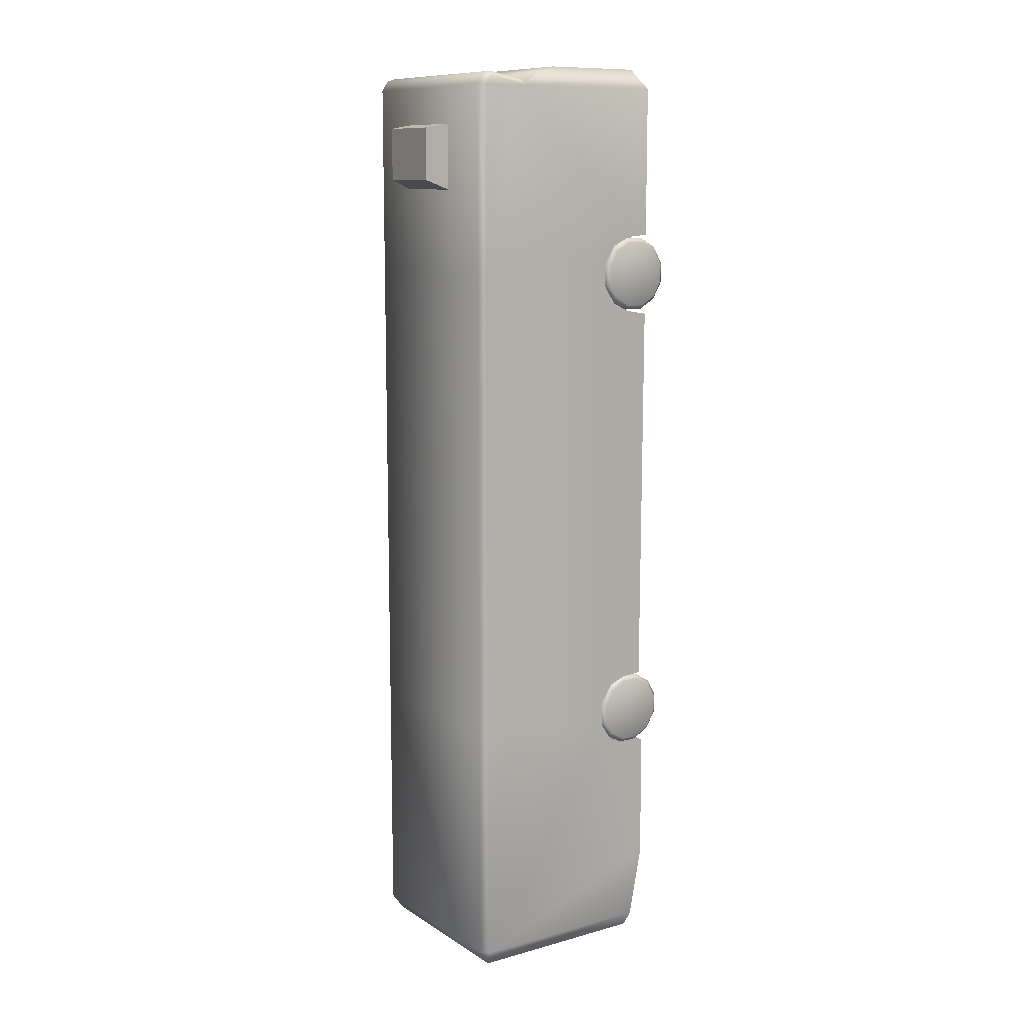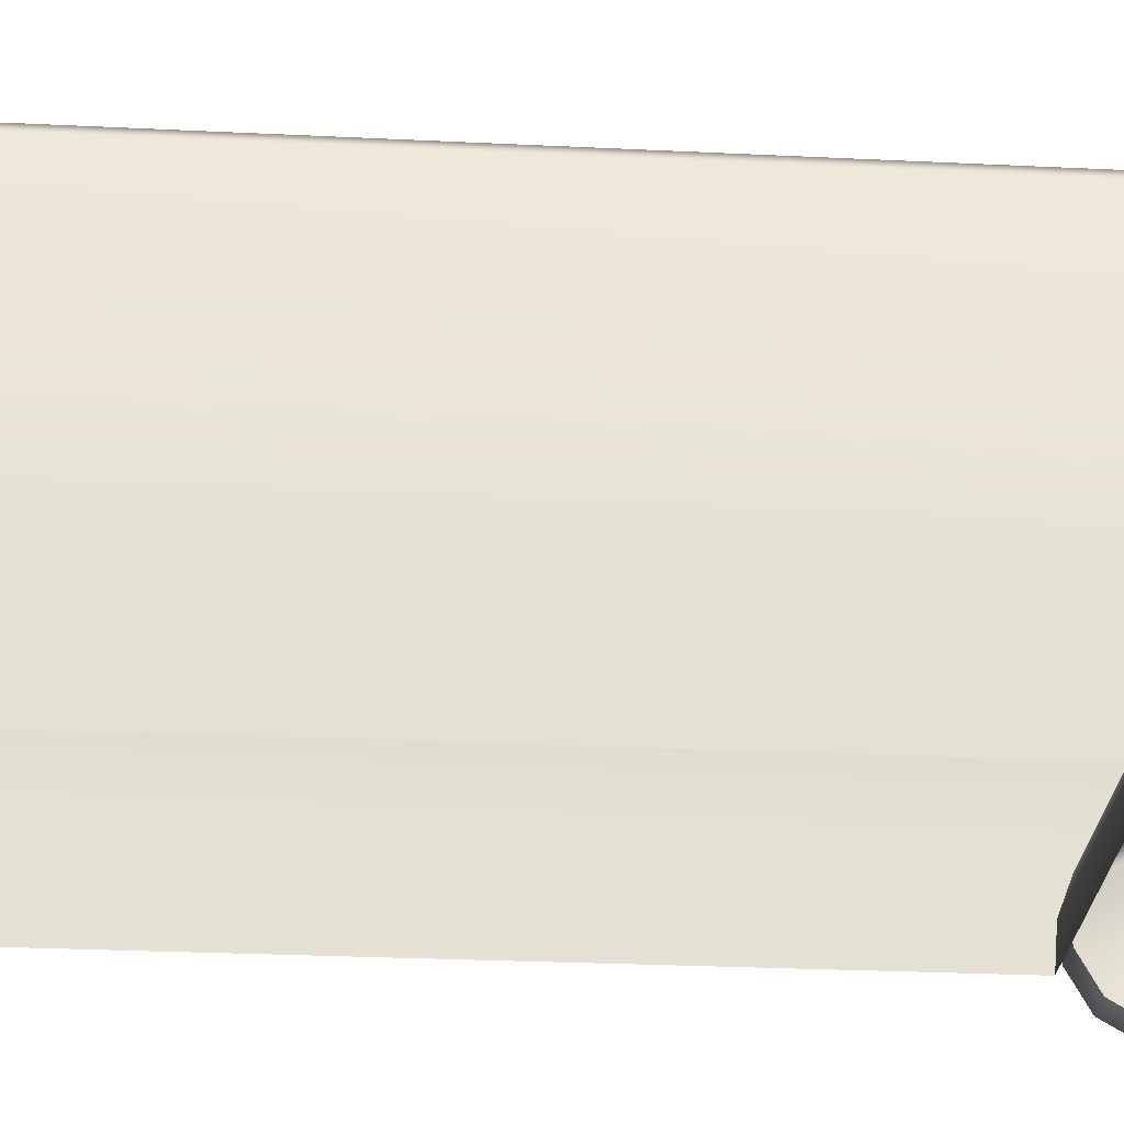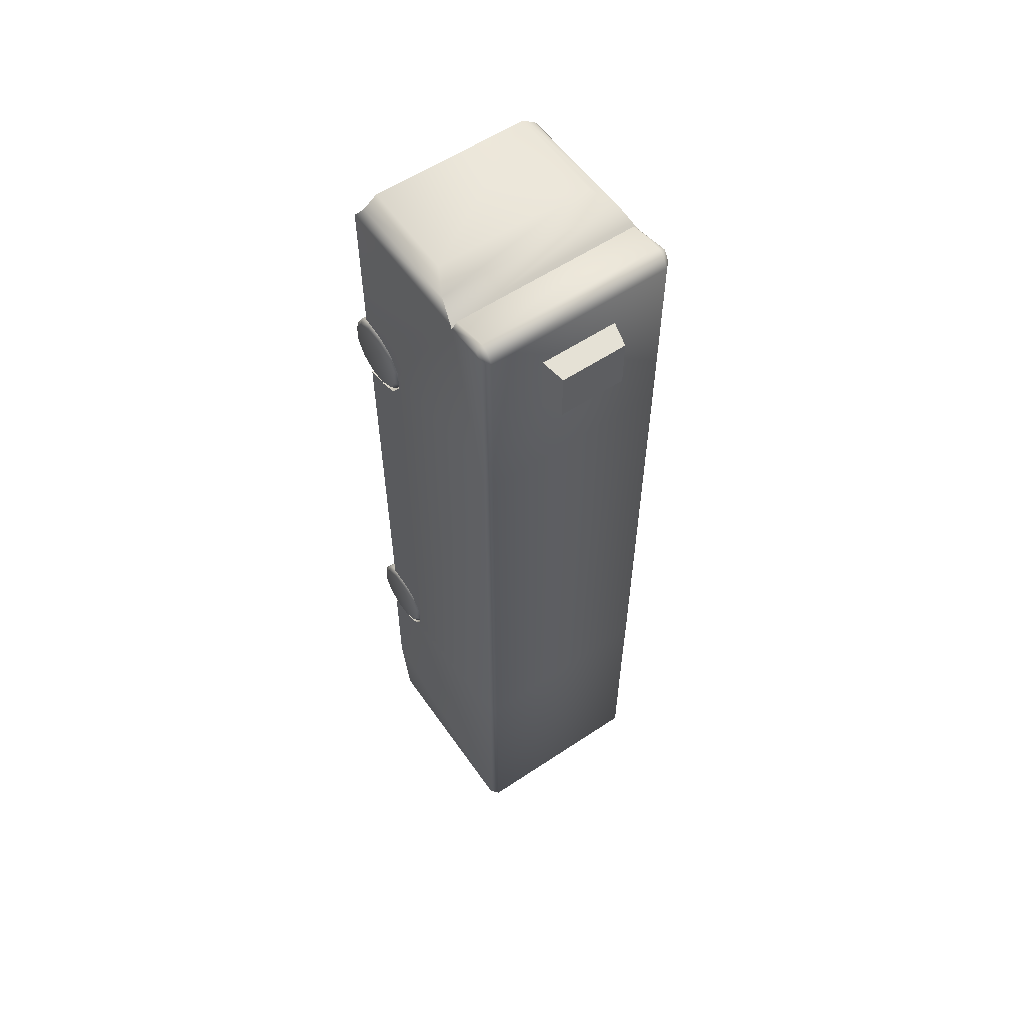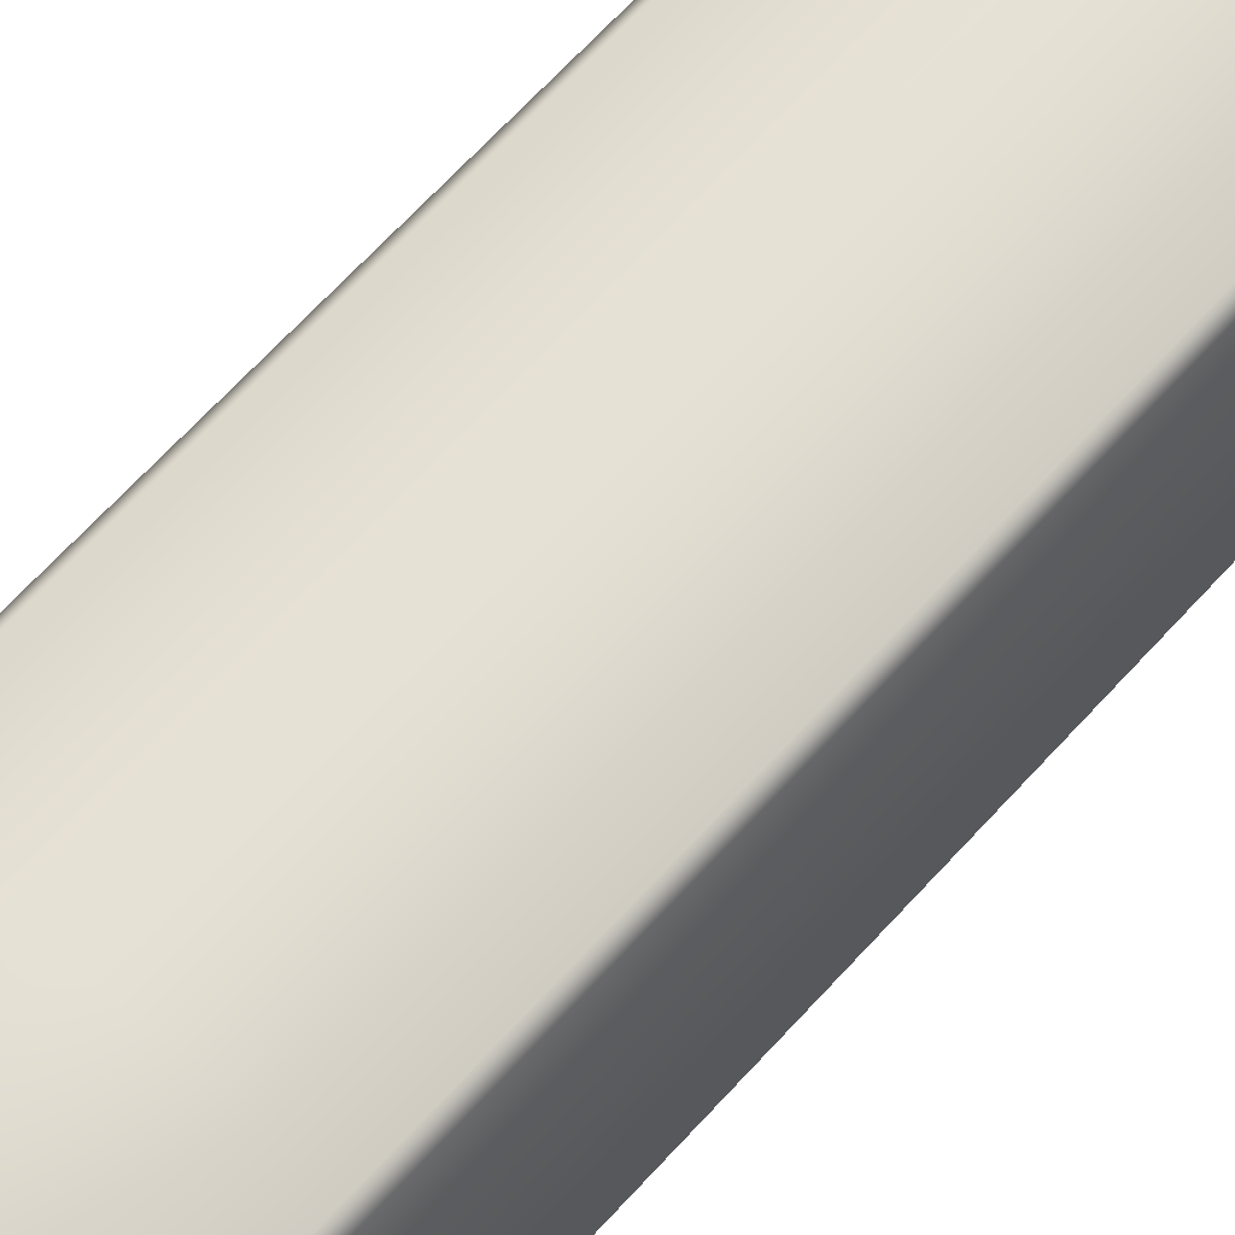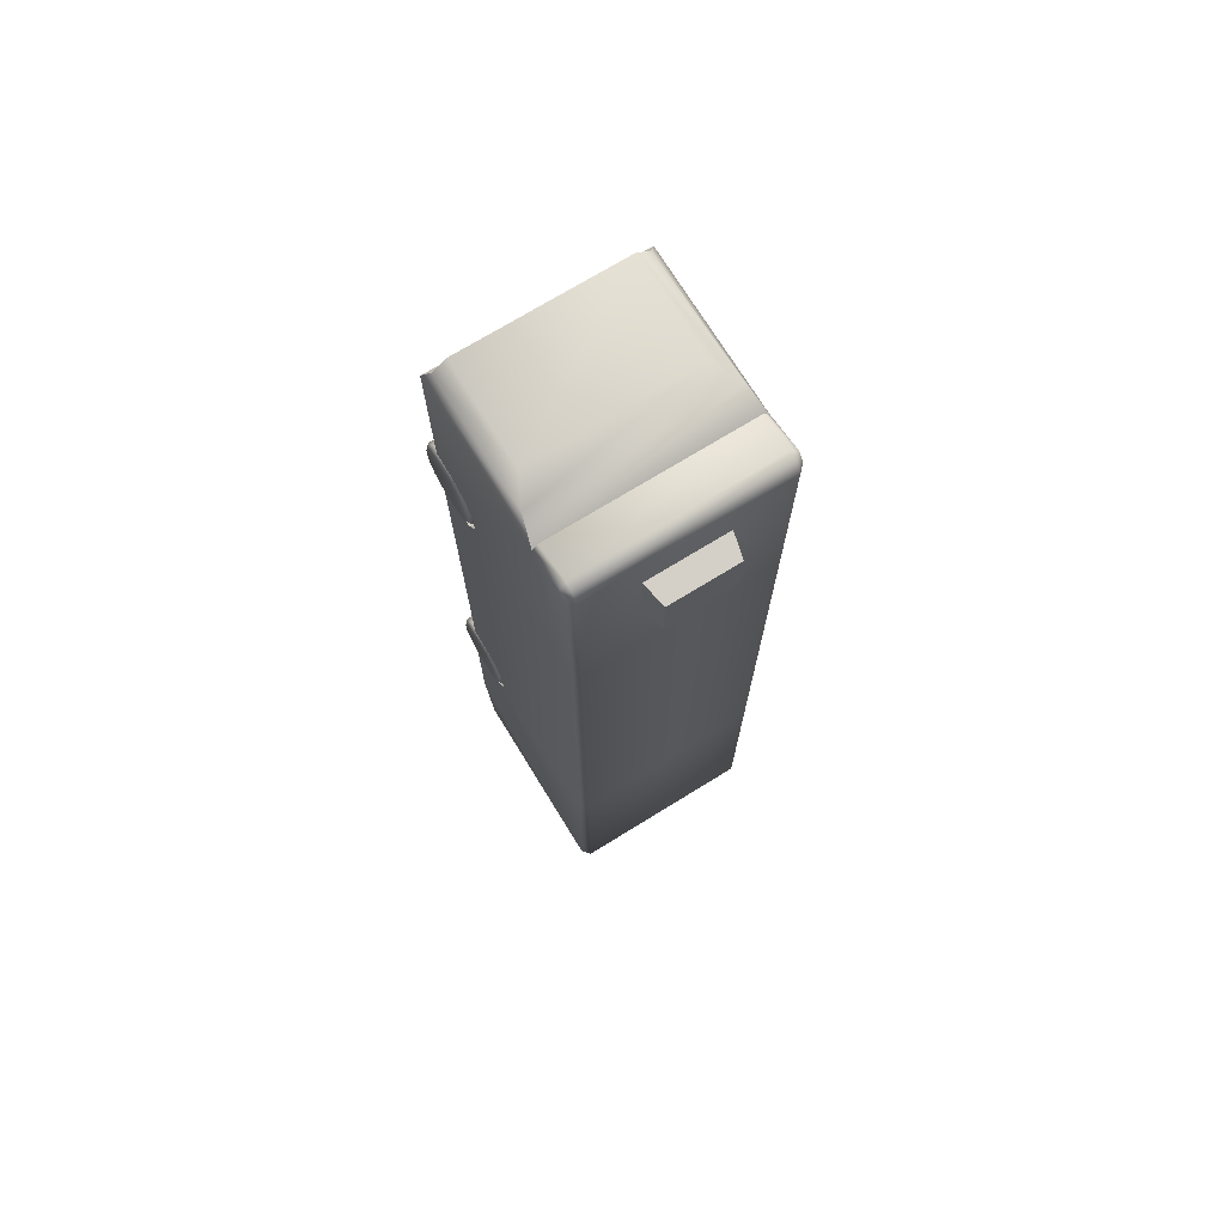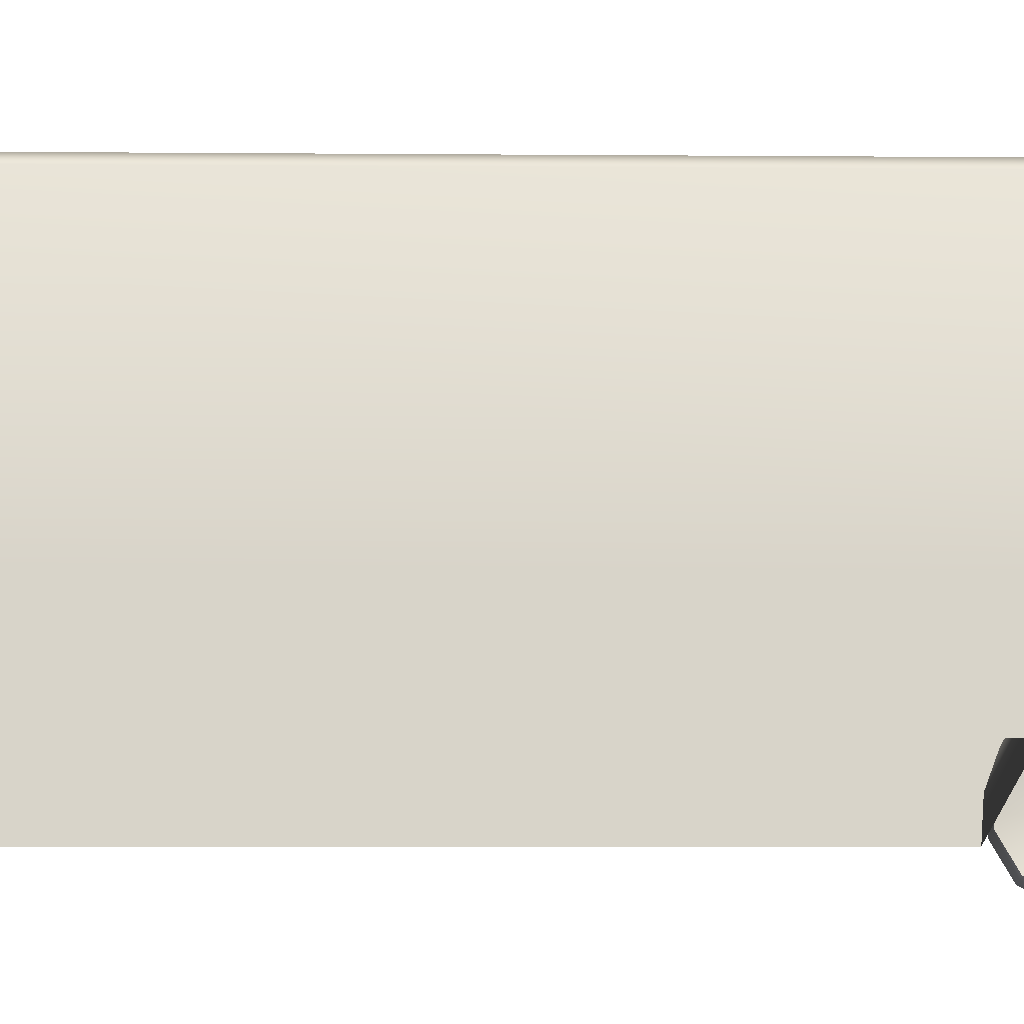
<metadata>
{"format":"obj","ext":"obj","renderer":"f3d","projection":"perspective","resolution":1024,"background":"white","views":[{"elev":10.8,"azim":-124.0,"up":"+Z"},{"elev":-23.1,"azim":84.7,"up":"+Y"},{"elev":57.9,"azim":145.4,"up":"+Z"},{"elev":65.0,"azim":-138.1,"up":"+Y"},{"elev":72.5,"azim":148.4,"up":"+Z"},{"elev":-14.1,"azim":89.0,"up":"+Y"}]}
</metadata>
<code>
o polymsh6
g polymsh6
v -94.01 -30.37 -437.7
v 85.97 -28.85 -453.1
v -94.01 145.1 431.9
v 87.8 157.3 -437.7
v -75.04 -32.83 442.9
v 93.92 -39.17 423.6
v -94.01 150.9 423.6
v 93.92 145.1 431.9
v 93.92 -42.61 -246.1
v 93.92 -37.79 -171.5
v 93.92 -39.17 203.1
v 93.92 -39.17 281.9
v -94.01 -39.17 281.9
v -94.01 -39.17 203.1
v -94.01 -37.79 -171.5
v -94.01 -42.61 -246.1
v -87.88 157.3 245.9
v 93.92 151.2 246.5
v 87.66 143 435.6
v 93.92 151.2 -204.8
v -94.01 9.827 -196.2
v -94.01 -18.47 -245.4
v 93.92 -0.2838 271.8
v 93.92 -18.5 -172.8
v 93.92 -17.61 279.9
v -94.01 -17.61 279.9
v -94.01 11.24 254.2
v -94.01 -17.59 206.6
v 93.92 -18.47 -245.4
v 93.92 9.822 -221.1
v 93.92 -2.631 -178.6
v -94.01 -2.441 -238.8
v 93.92 -17.59 206.6
v 93.92 11.24 232.5
v -94.01 -18.5 -172.8
v -94.01 -0.2504 214.9
v -94.01 109.3 423.6
v 93.92 109.3 423.6
v -94.01 -39.17 423.6
v 87.78 -33.06 432.9
v -87.86 86.4 437.6
v 74.95 61.81 442.9
v -87.88 151.3 433.2
v 93.92 150.9 423.6
v -89.24 109.3 429.8
v -87.74 143 435.6
v -87.88 157.3 423.6
v 87.8 157.3 423.6
v -94.01 151.2 246.5
v -86.06 146.8 -453.1
v 93.92 149.6 -437.7
v 87.8 157.3 -205.5
v 87.8 157.3 245.9
v -87.88 157.3 -205.5
v -94.01 151.2 -204.8
v -87.88 157.3 -437.7
v 93.92 -43.3 -370.1
v -94.01 -43.3 -370.1
v -86.05 -28.85 -453.1
v 93.92 -30.37 -437.7
v -94.01 149.6 -437.7
v 85.97 146.8 -453.1
v 87.78 86.4 437.6
v 74.95 -32.83 442.9
v -87.86 -33.06 432.9
v -75.04 61.81 442.9
v 89.16 109.3 429.8
v 87.8 151.3 433.2
v -36.94 155.2 325.7
v 37.43 155.2 325.7
v -31.44 179.2 335.7
v 31.93 179.2 335.7
v -36.94 155.2 388.9
v 37.43 155.2 388.9
v -31.44 179.2 384.7
v 31.93 179.2 384.7
v 93.92 11.24 254.2
v -94.01 -0.2838 271.8
v -94.01 11.24 232.5
v 93.92 -0.2504 214.9
v 93.92 9.827 -196.2
v -94.01 -2.631 -178.6
v -94.01 9.822 -221.1
v 93.92 -2.441 -238.8
v 95.41 -3.196 -231.8
v 90.82 -26.03 -208.9
v 72.45 9.275 -218.4
v 91.3 9.275 -218.4
v 72.45 9.275 -199.5
v 91.3 9.275 -199.5
v 72.45 -0.1851 -183.1
v 91.3 -0.1851 -183.1
v 72.45 -16.57 -173.6
v 91.3 -16.57 -173.6
v 72.45 -35.49 -173.6
v 91.3 -35.49 -173.6
v 72.45 -51.87 -183.1
v 91.3 -51.87 -183.1
v 72.45 -61.33 -199.5
v 91.3 -61.33 -199.5
v 72.45 -61.33 -218.4
v 91.3 -61.33 -218.4
v 72.45 -51.87 -234.8
v 91.3 -51.87 -234.8
v 72.45 -35.49 -244.2
v 95.41 -34.39 -240.1
v 72.45 -16.57 -244.2
v 95.41 -17.67 -240.1
v 72.45 -0.1851 -234.8
v 95.41 5.162 -217.3
v 91.3 -0.1851 -234.8
v 95.41 5.162 -200.6
v 95.41 -3.196 -186.1
v 91.3 -16.57 -244.2
v 95.41 -17.67 -177.8
v 95.41 -34.39 -177.8
v 95.41 -48.86 -186.1
v 95.41 -57.22 -200.6
v 91.3 -35.49 -244.2
v 95.41 -57.22 -217.3
v 95.41 -48.86 -231.8
v 95.41 -3.196 220.4
v 90.82 -26.03 243.3
v 72.45 9.275 233.8
v 91.3 9.275 233.8
v 72.45 9.275 252.7
v 91.3 9.275 252.7
v 72.45 -0.1851 269.1
v 91.3 -0.1851 269.1
v 72.45 -16.57 278.6
v 91.3 -16.57 278.6
v 72.45 -35.49 278.6
v 91.3 -35.49 278.6
v 72.45 -51.87 269.1
v 91.3 -51.87 269.1
v 72.45 -61.33 252.7
v 91.3 -61.33 252.7
v 72.45 -61.33 233.8
v 91.3 -61.33 233.8
v 72.45 -51.87 217.4
v 91.3 -51.87 217.4
v 72.45 -35.49 208
v 95.41 -34.39 212.1
v 72.45 -16.57 208
v 95.41 -17.67 212.1
v 72.45 -0.1851 217.4
v 95.41 5.162 234.9
v 91.3 -0.1851 217.4
v 95.41 5.162 251.6
v 95.41 -3.196 266.1
v 91.3 -16.57 208
v 95.41 -17.67 274.5
v 95.41 -34.39 274.5
v 95.41 -48.86 266.1
v 95.41 -57.22 251.6
v 91.3 -35.49 208
v 95.41 -57.22 234.9
v 95.41 -48.86 220.4
v -95.39 -3.196 266.1
v -90.8 -26.03 243.3
v -72.43 9.275 252.7
v -91.28 9.275 252.7
v -72.43 9.275 233.8
v -91.28 9.275 233.8
v -72.43 -0.1851 217.4
v -91.28 -0.1851 217.4
v -72.43 -16.57 208
v -91.28 -16.57 208
v -72.43 -35.49 208
v -91.28 -35.49 208
v -72.43 -51.87 217.4
v -91.28 -51.87 217.4
v -72.43 -61.33 233.8
v -91.28 -61.33 233.8
v -72.43 -61.33 252.7
v -91.28 -61.33 252.7
v -72.43 -51.87 269.1
v -91.28 -51.87 269.1
v -72.43 -35.49 278.6
v -95.39 -34.39 274.5
v -72.43 -16.57 278.6
v -95.39 -17.67 274.5
v -72.43 -0.1851 269.1
v -95.39 5.162 251.6
v -91.28 -0.1851 269.1
v -95.39 5.162 234.9
v -95.39 -3.196 220.4
v -91.28 -16.57 278.6
v -95.39 -17.67 212.1
v -95.39 -34.39 212.1
v -95.39 -48.86 220.4
v -95.39 -57.22 234.9
v -91.28 -35.49 278.6
v -95.39 -57.22 251.6
v -95.39 -48.86 266.1
v -95.39 -3.196 -186.1
v -90.8 -26.03 -208.9
v -72.43 9.275 -199.5
v -91.28 9.275 -199.5
v -72.43 9.275 -218.4
v -91.28 9.275 -218.4
v -72.43 -0.1851 -234.8
v -91.28 -0.1851 -234.8
v -72.43 -16.57 -244.2
v -91.28 -16.57 -244.2
v -72.43 -35.49 -244.2
v -91.28 -35.49 -244.2
v -72.43 -51.87 -234.8
v -91.28 -51.87 -234.8
v -72.43 -61.33 -218.4
v -91.28 -61.33 -218.4
v -72.43 -61.33 -199.5
v -91.28 -61.33 -199.5
v -72.43 -51.87 -183.1
v -91.28 -51.87 -183.1
v -72.43 -35.49 -173.6
v -95.39 -34.39 -177.8
v -72.43 -16.57 -173.6
v -95.39 -17.67 -177.8
v -72.43 -0.1851 -183.1
v -95.39 5.162 -200.6
v -91.28 -0.1851 -183.1
v -95.39 5.162 -217.3
v -95.39 -3.196 -231.8
v -91.28 -16.57 -173.6
v -95.39 -17.67 -240.1
v -95.39 -34.39 -240.1
v -95.39 -48.86 -231.8
v -95.39 -57.22 -217.3
v -91.28 -35.49 -173.6
v -95.39 -57.22 -200.6
v -95.39 -48.86 -186.1
f 50 62 2 59
f 56 4 62 50
f 33 24 31 80
f 37 26 13 39
f 54 52 4 56
f 5 64 42 66
f 71 75 76 72
f 1 61 50 59
f 70 72 76 74
f 51 60 2 62
f 69 73 75 71
f 25 12 13 26
f 73 74 76 75
f 24 10 15 35
f 30 81 21 83
f 69 71 72 70
f 34 77 27 79
f 38 18 44
f 47 48 53 17
f 17 53 52 54
f 7 49 37
f 19 67 38 8
f 11 33 28 14
f 9 29 22 16
f 32 22 29 84
f 36 28 33 80
f 24 35 82 31
f 25 26 78 23
f 45 46 3 37
f 46 19 68 43
f 66 42 63 41
f 5 66 41 65
f 42 64 40 63
f 4 51 62
f 19 46 45 67
f 46 43 3
f 19 8 68
f 39 6 40 65
f 6 38 63 40
f 38 37 41 63
f 37 39 65 41
f 48 47 43 68
f 7 37 3
f 37 38 67 45
f 38 44 8
f 53 48 44 18
f 17 54 55 49
f 54 56 61 55
f 8 44 48 68
f 7 3 43 47
f 52 53 18 20
f 47 17 49 7
f 4 52 20 51
f 61 56 50
f 23 78 27 77
f 36 80 34 79
f 31 82 21 81
f 32 84 30 83
f 11 10 24 33
f 81 34 80 31
f 30 20 81
f 15 14 28 35
f 35 28 36 82
f 82 36 79 21
f 38 23 77 18
f 18 34 81 20
f 84 51 20 30
f 34 18 77
f 55 21 79 49
f 27 49 79
f 61 32 83 55
f 21 55 83
f 1 58 61
f 60 51 57
f 9 57 29
f 29 57 51 84
f 16 22 58
f 58 22 32 61
f 49 27 78 37
f 78 26 37
f 6 12 25 38
f 23 38 25
f 85 110 86
f 87 89 90 88
f 110 112 86
f 109 87 88 111
f 89 91 92 90
f 112 113 86
f 108 85 86
f 91 93 94 92
f 113 115 86
f 107 109 111 114
f 93 95 96 94
f 115 116 86
f 106 108 86
f 95 97 98 96
f 116 117 86
f 105 107 114 119
f 97 99 100 98
f 117 118 86
f 121 106 86
f 99 101 102 100
f 118 120 86
f 103 105 119 104
f 101 103 104 102
f 120 121 86
f 110 85 111 88
f 112 110 88 90
f 113 112 90 92
f 85 108 114 111
f 115 113 92 94
f 116 115 94 96
f 117 116 96 98
f 118 117 98 100
f 108 106 119 114
f 120 118 100 102
f 121 120 102 104
f 106 121 104 119
f 122 147 123
f 124 126 127 125
f 147 149 123
f 146 124 125 148
f 126 128 129 127
f 149 150 123
f 145 122 123
f 128 130 131 129
f 150 152 123
f 144 146 148 151
f 130 132 133 131
f 152 153 123
f 143 145 123
f 132 134 135 133
f 153 154 123
f 142 144 151 156
f 134 136 137 135
f 154 155 123
f 158 143 123
f 136 138 139 137
f 155 157 123
f 140 142 156 141
f 138 140 141 139
f 157 158 123
f 147 122 148 125
f 149 147 125 127
f 150 149 127 129
f 122 145 151 148
f 152 150 129 131
f 153 152 131 133
f 154 153 133 135
f 155 154 135 137
f 145 143 156 151
f 157 155 137 139
f 158 157 139 141
f 143 158 141 156
f 159 184 160
f 161 163 164 162
f 184 186 160
f 183 161 162 185
f 163 165 166 164
f 186 187 160
f 182 159 160
f 165 167 168 166
f 187 189 160
f 181 183 185 188
f 167 169 170 168
f 189 190 160
f 180 182 160
f 169 171 172 170
f 190 191 160
f 179 181 188 193
f 171 173 174 172
f 191 192 160
f 195 180 160
f 173 175 176 174
f 192 194 160
f 177 179 193 178
f 175 177 178 176
f 194 195 160
f 184 159 185 162
f 186 184 162 164
f 187 186 164 166
f 159 182 188 185
f 189 187 166 168
f 190 189 168 170
f 191 190 170 172
f 192 191 172 174
f 182 180 193 188
f 194 192 174 176
f 195 194 176 178
f 180 195 178 193
f 196 221 197
f 198 200 201 199
f 221 223 197
f 220 198 199 222
f 200 202 203 201
f 223 224 197
f 219 196 197
f 202 204 205 203
f 224 226 197
f 218 220 222 225
f 204 206 207 205
f 226 227 197
f 217 219 197
f 206 208 209 207
f 227 228 197
f 216 218 225 230
f 208 210 211 209
f 228 229 197
f 232 217 197
f 210 212 213 211
f 229 231 197
f 214 216 230 215
f 212 214 215 213
f 231 232 197
f 221 196 222 199
f 223 221 199 201
f 224 223 201 203
f 196 219 225 222
f 226 224 203 205
f 227 226 205 207
f 228 227 207 209
f 229 228 209 211
f 219 217 230 225
f 231 229 211 213
f 232 231 213 215
f 217 232 215 230

</code>
